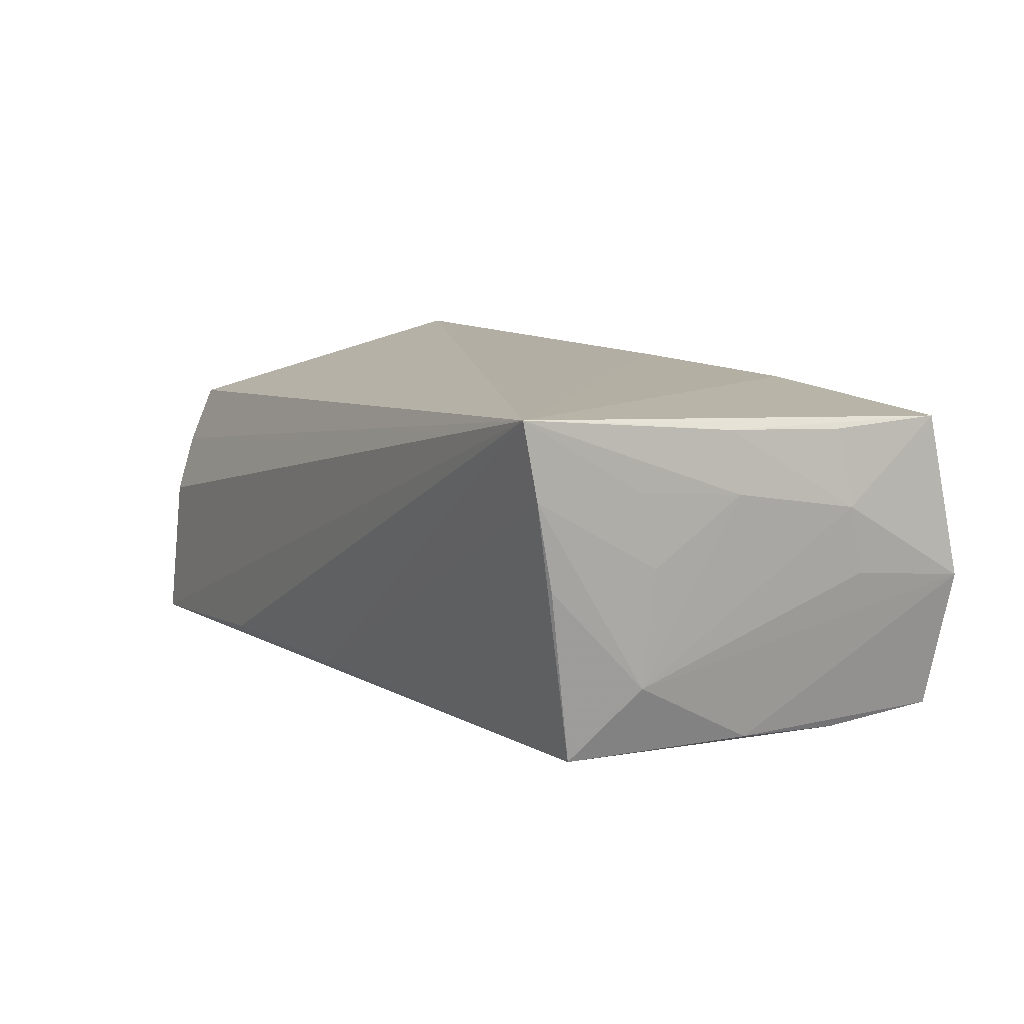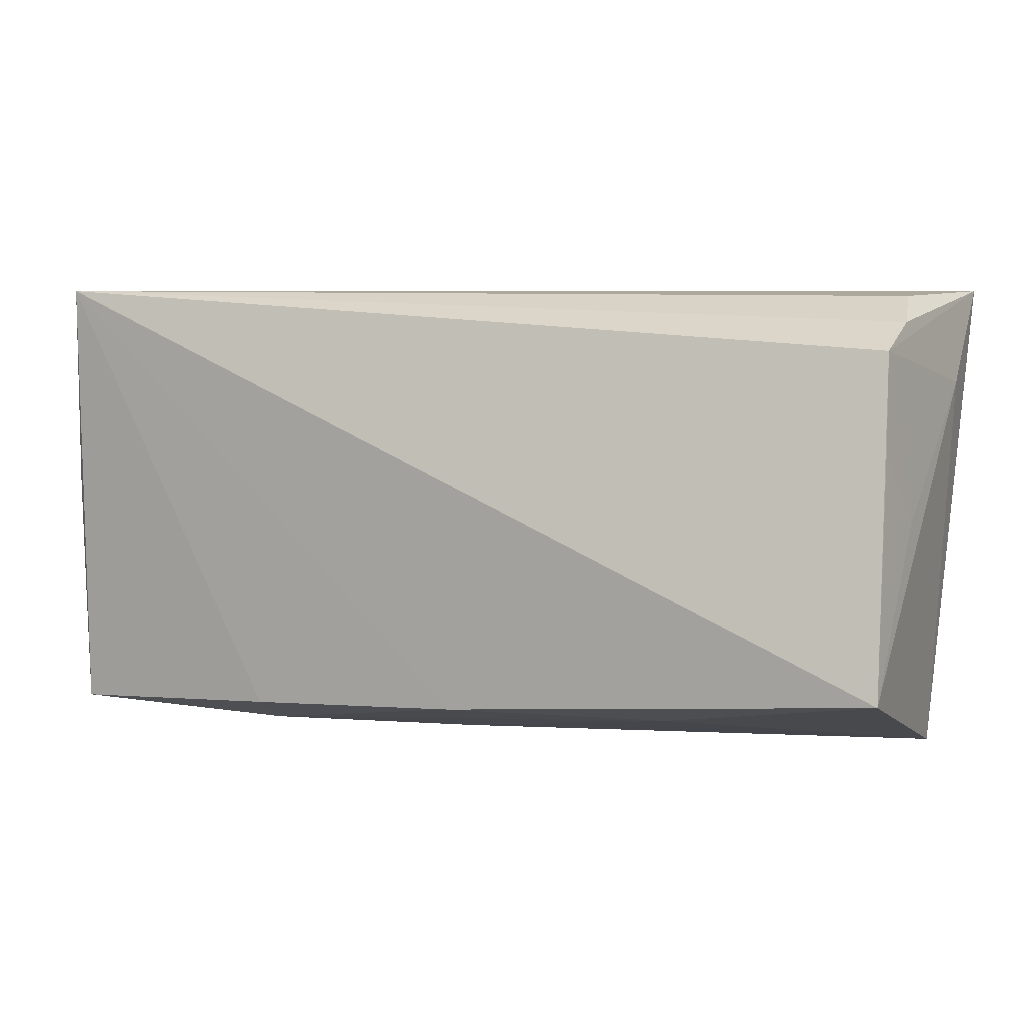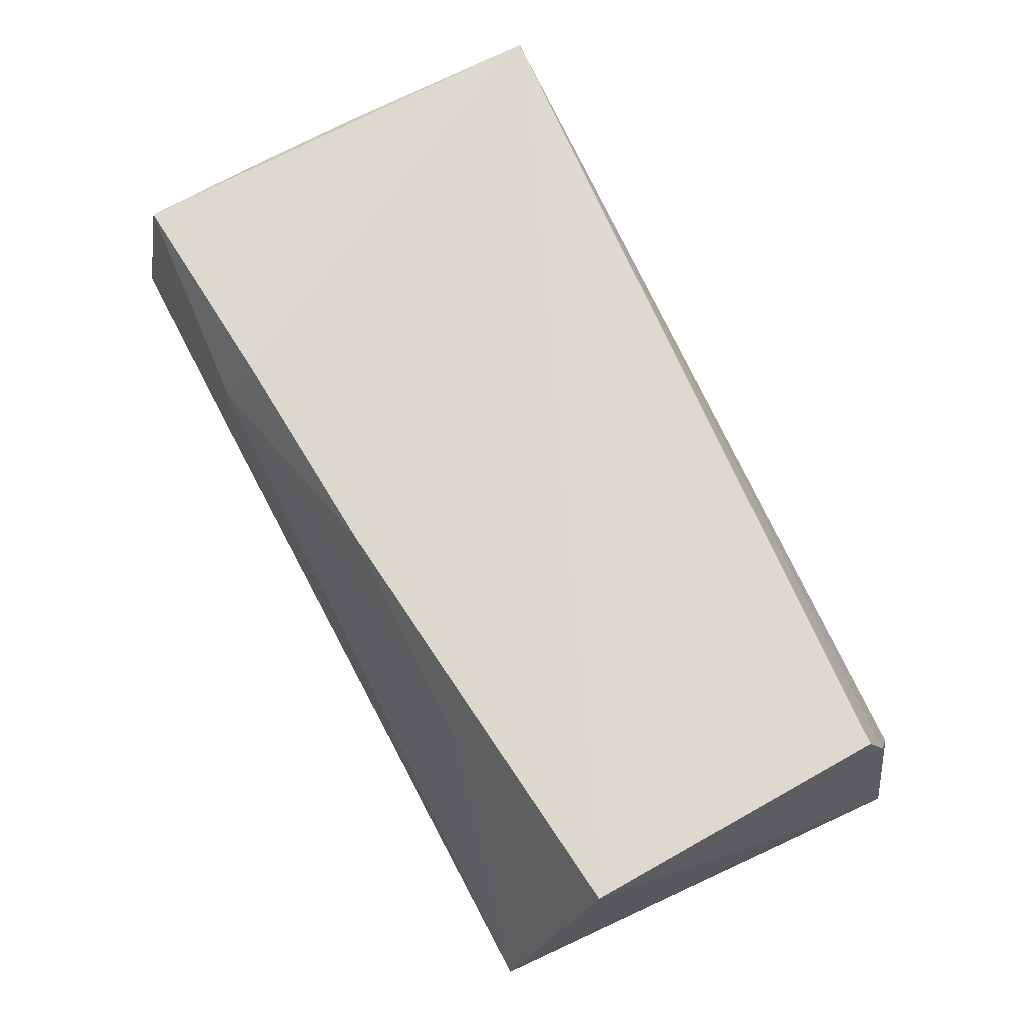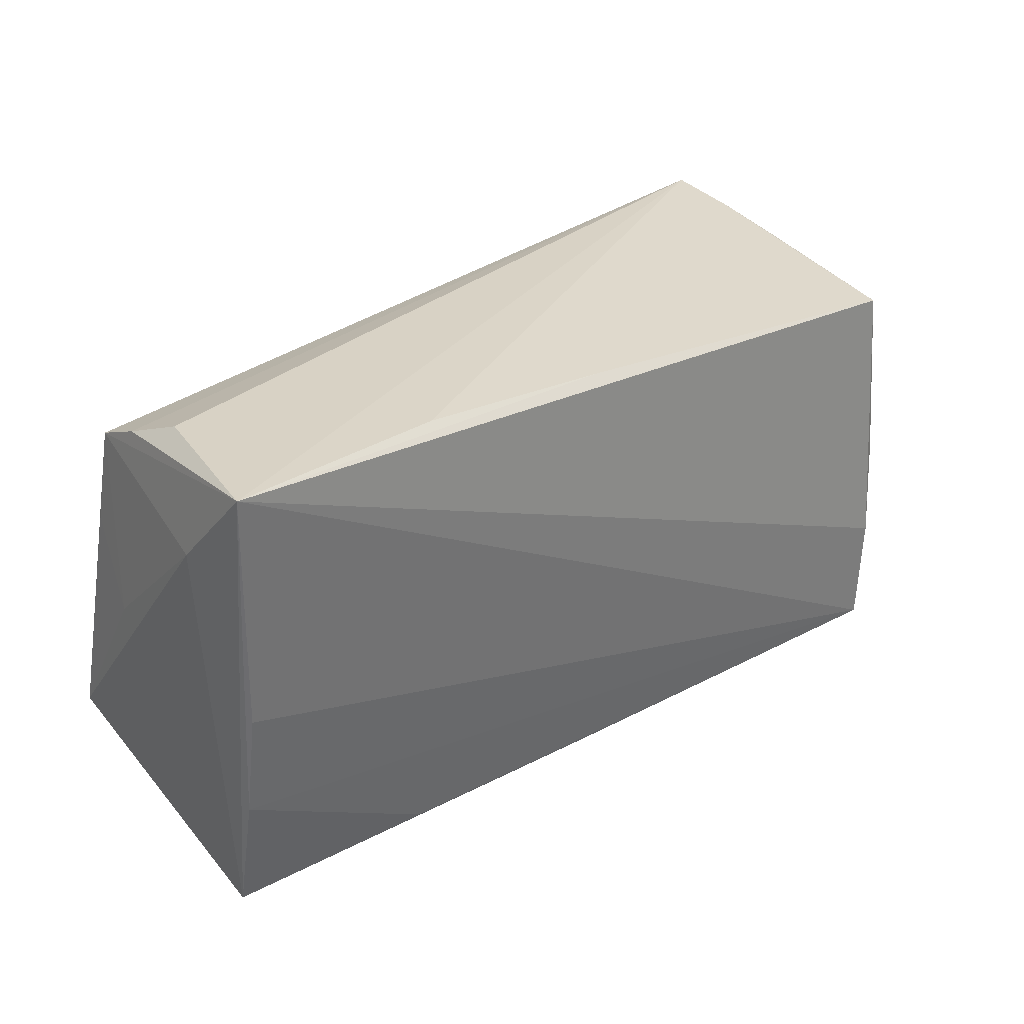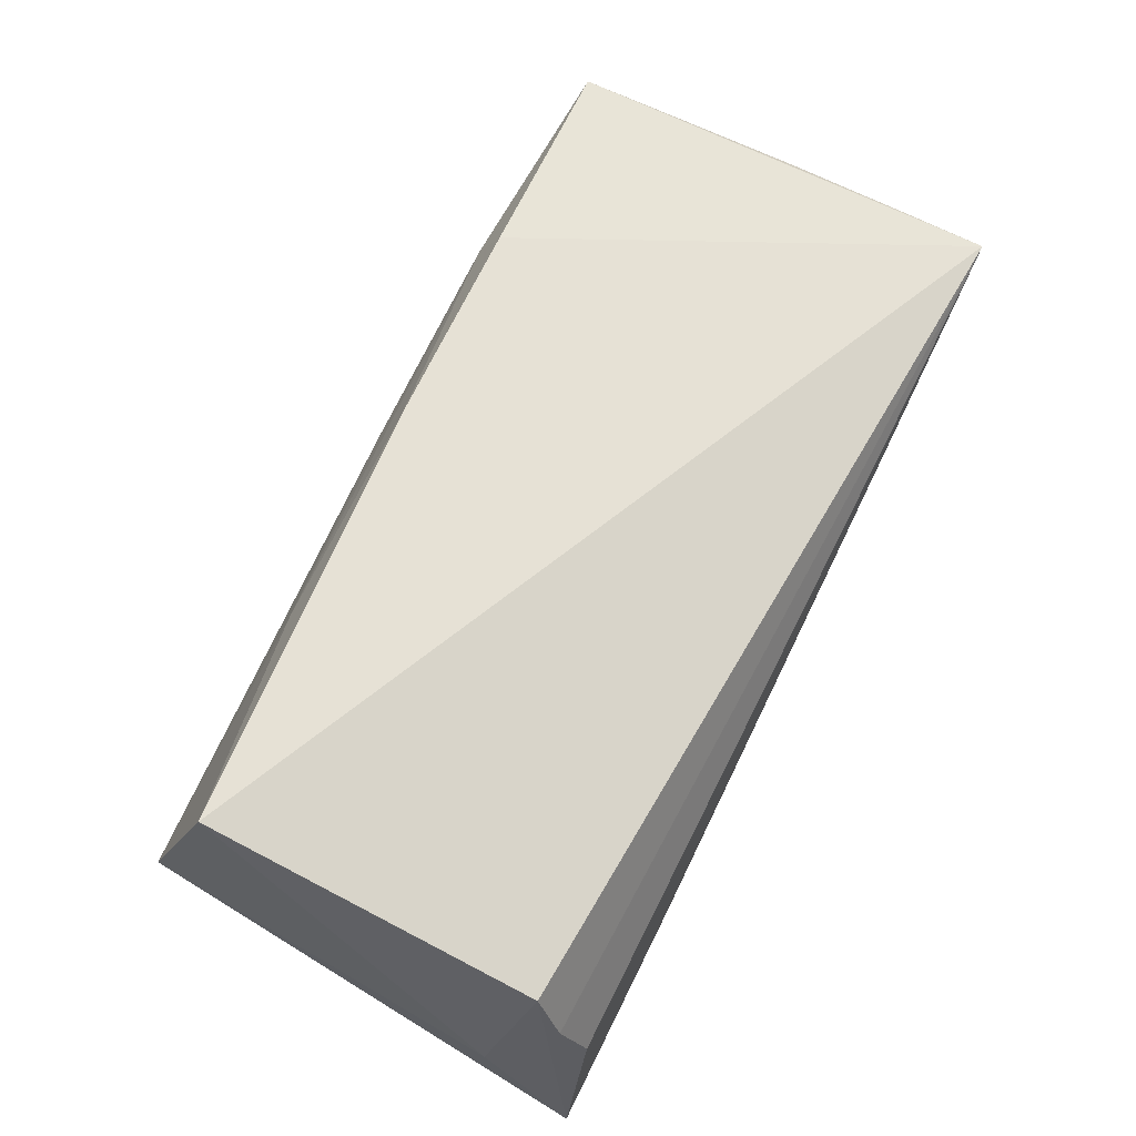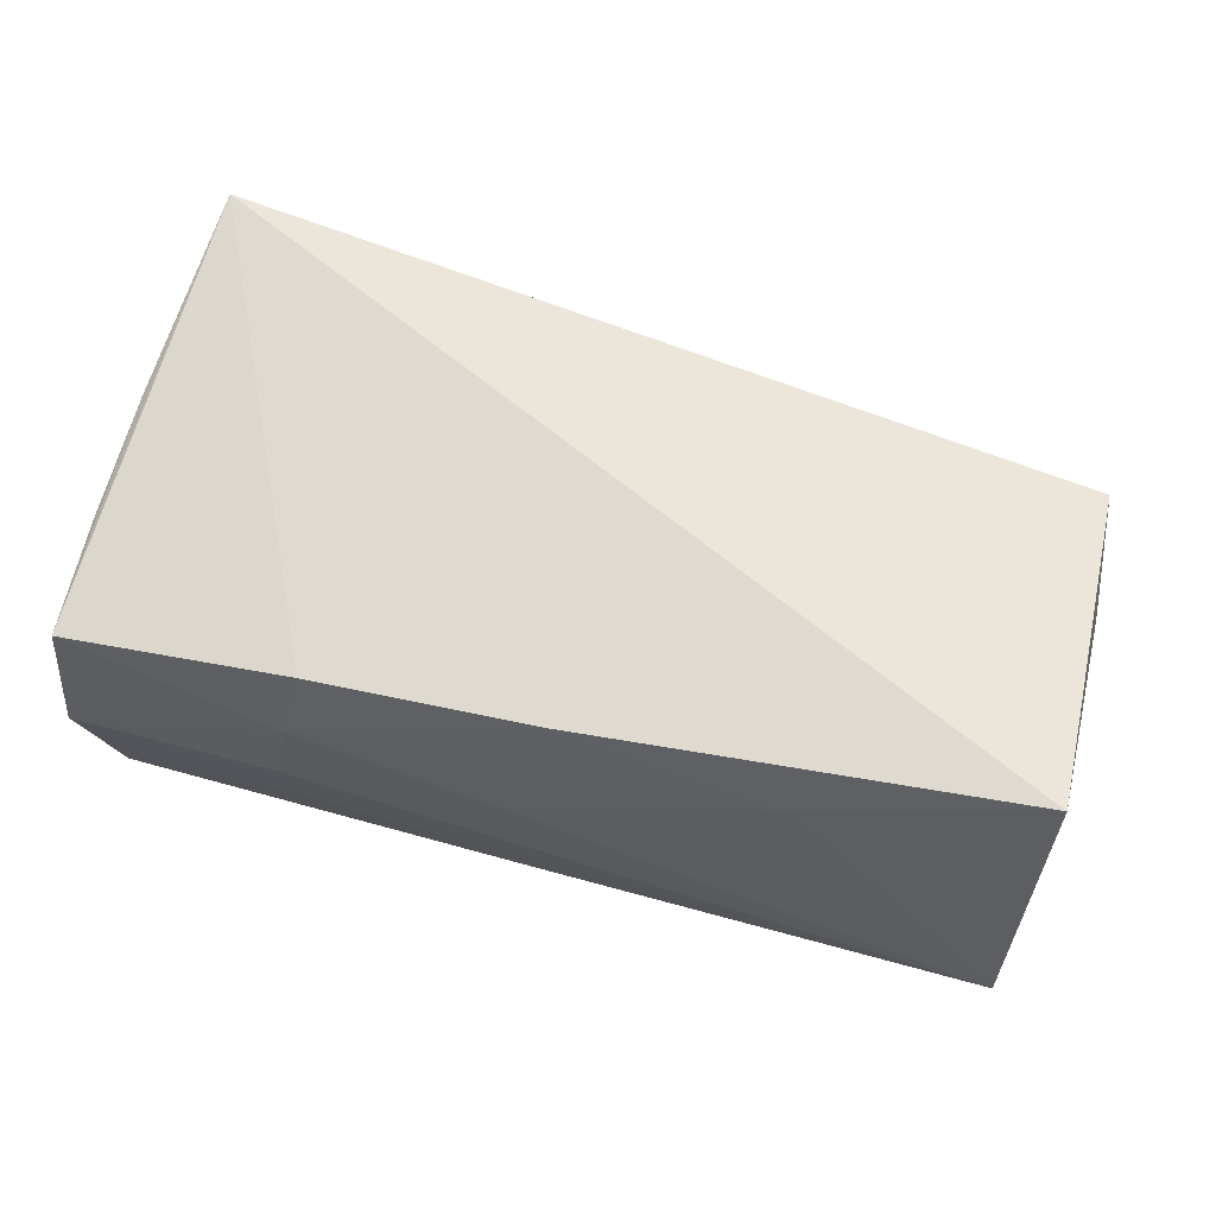
<metadata>
{"format":"obj","ext":"obj","renderer":"f3d","projection":"perspective","resolution":1024,"background":"white","views":[{"elev":11.0,"azim":-120.1,"up":"+Z"},{"elev":8.5,"azim":21.6,"up":"+Y"},{"elev":71.9,"azim":62.0,"up":"+Z"},{"elev":27.7,"azim":138.5,"up":"+Y"},{"elev":65.6,"azim":117.6,"up":"+Z"},{"elev":69.2,"azim":15.5,"up":"+Z"}]}
</metadata>
<code>
v 0.0006503 -0.0218 0.01946
v -0.04959 0.02764 0.02022
v 0.05293 -0.01389 -0.01508
v 0.05316 -0.001079 -0.01742
v -0.05067 0.01352 -0.009518
v 0.003825 0.02533 -0.01798
v -0.02581 -0.02825 -0.008328
v -0.02794 -0.02862 0.0007355
v 0.05249 -0.01659 0.02022
v -0.002078 -0.02743 0.005282
v -0.05228 0.002297 0.01073
v -0.04951 -0.02734 -0.01736
v 0.05271 -0.02813 -0.01192
v -0.05272 -0.02845 -0.001387
v 0.05335 0.002067 0.007515
v 0.001455 -0.02777 -0.01481
v -0.02517 -0.02332 0.01905
v -0.05131 -0.02515 0.0172
v -0.04943 0.02409 0.002025
v 0.05106 0.02208 0.01182
v 0.05516 0.01711 -0.01026
v 0.05166 0.02495 0.004746
v 0.02798 -0.02757 -0.01365
v -0.04922 -0.01354 -0.01827
v -0.05144 0.003217 0.01767
v -0.05038 0.01603 0.01914
v -0.04969 -0.000906 -0.01733
v -0.04978 0.02605 0.01167
v 0.05154 0.01076 0.01407
v -0.05305 -0.01243 0.008125
v -0.02647 -0.02711 0.01147
v -0.05182 -0.01124 0.0168
v -0.05267 -0.01435 0.0004033
v -0.05126 0.01241 0.003536
v 0.05534 0.02764 -0.021
v -0.0511 0.01392 0.01161
v 0.02624 -0.02218 0.01357
v -0.04743 0.02078 -0.01735
v 0.05047 0.02764 -0.002266
v 0.02874 0.02724 -0.01852
f 20 2 9
f 4 12 35
f 14 18 30
f 2 18 17
f 35 20 21
f 21 13 35
f 9 13 21
f 35 2 39
f 40 2 35
f 7 14 12
f 18 14 31
f 31 17 18
f 30 18 32
f 32 25 30
f 18 25 32
f 26 18 2
f 2 25 26
f 26 25 18
f 9 2 1
f 2 17 1
f 17 31 1
f 9 21 15
f 15 21 20
f 2 20 22
f 22 39 2
f 22 20 35
f 35 39 22
f 12 14 27
f 14 5 27
f 33 14 30
f 30 5 33
f 33 5 14
f 11 5 30
f 30 25 11
f 11 25 2
f 2 40 6
f 6 40 35
f 12 23 16
f 16 23 13
f 16 7 12
f 13 7 16
f 13 23 3
f 35 13 3
f 3 4 35
f 12 4 3
f 3 23 12
f 8 31 14
f 8 7 13
f 14 7 8
f 37 13 9
f 9 1 37
f 37 1 31
f 29 20 9
f 9 15 29
f 29 15 20
f 35 12 24
f 12 27 24
f 5 11 34
f 5 19 38
f 38 27 5
f 38 6 35
f 35 24 38
f 38 24 27
f 10 8 13
f 31 8 10
f 13 37 10
f 10 37 31
f 36 11 2
f 36 34 11
f 2 6 28
f 6 38 28
f 28 38 19
f 28 19 5
f 5 34 28
f 28 36 2
f 34 36 28

</code>
